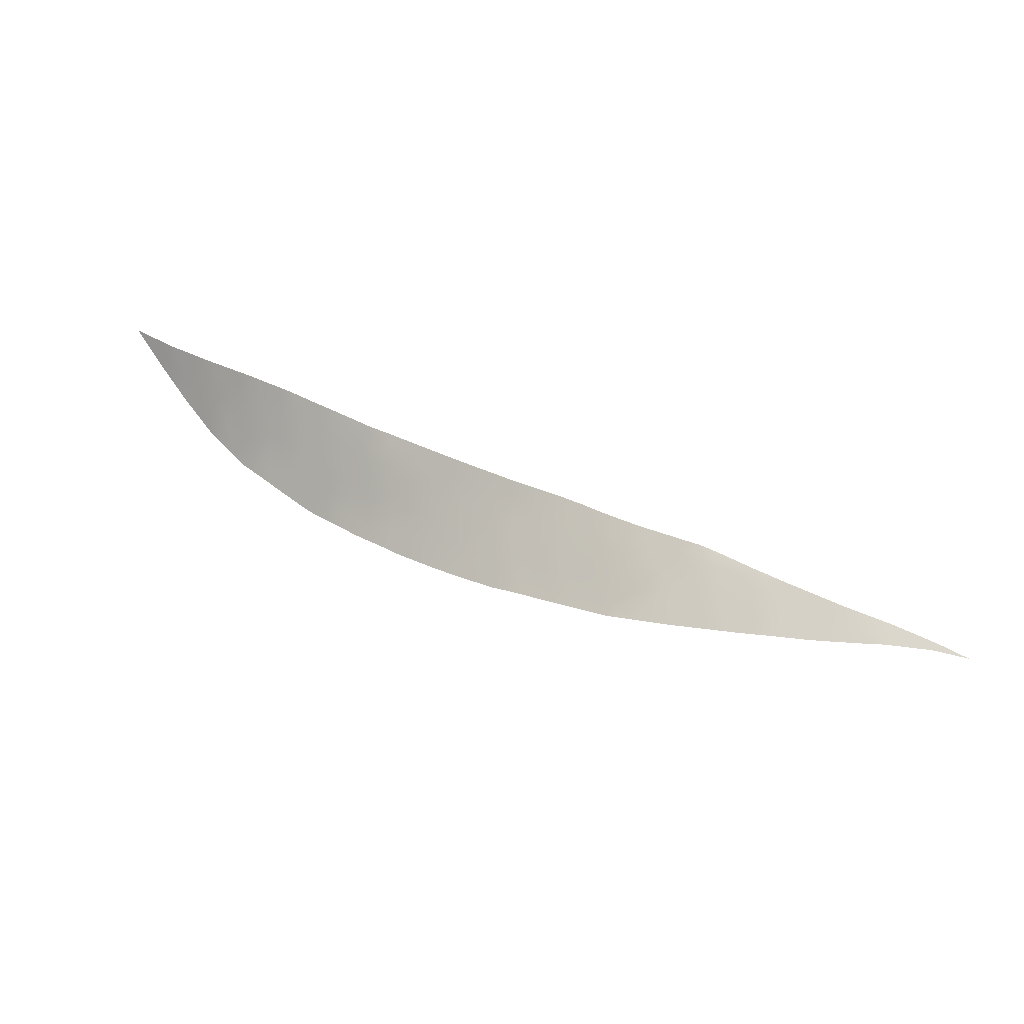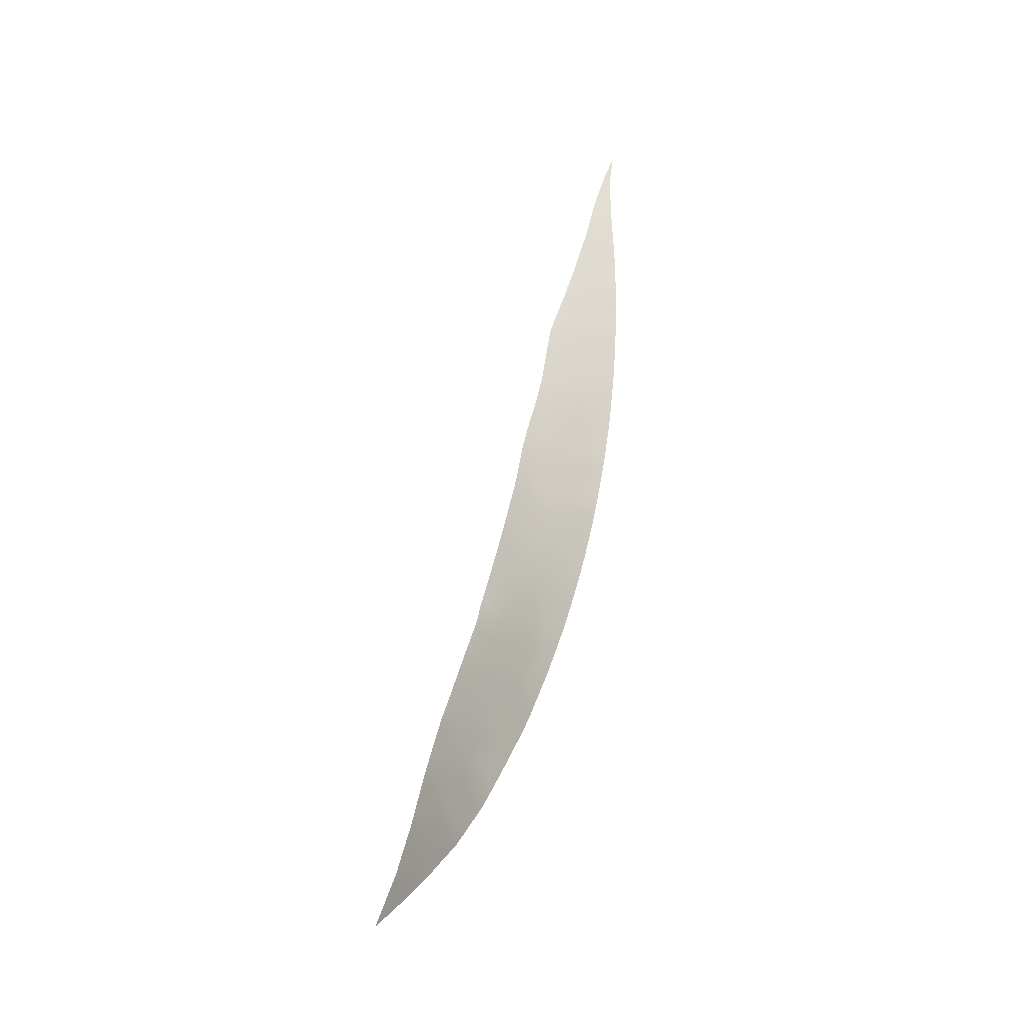
<metadata>
{"format":"obj","ext":"obj","renderer":"f3d","projection":"perspective","resolution":1024,"background":"white","views":[{"elev":41.6,"azim":64.7,"up":"+Z"},{"elev":53.9,"azim":-42.7,"up":"+Z"}]}
</metadata>
<code>
v -22.77 7.807 13.96
v -23.54 7.352 13.95
v -8.577 17.05 14.55
v -7.97 17.77 14.71
v -9.384 17.51 15
v -9.003 17.75 15
v -8.059 18.41 15
v -7.258 18.9 15
v -7.051 18.8 14.91
v -7.725 18.06 14.78
v -9.986 15.53 14.19
v -11.84 15.09 14.49
v -11.25 14.3 13.86
v -10.38 16.88 15
v -10.69 16.49 14.91
v -11.95 15.61 14.82
v -9.463 16.07 14.34
v -8.908 16.68 14.46
v -9.548 17.41 15
v -21.75 9.15 15
v -20.95 9.633 15
v -21.08 9.39 14.79
v -13.16 14.46 14.66
v -12.33 14.4 14.24
v -13.44 12.44 13.41
v -13.66 12.65 13.65
v -14.3 13.48 14.52
v -15.26 13.18 14.73
v -17.33 9.795 12.86
v -17.71 9.576 12.85
v -17.35 10.46 13.53
v -18.08 10.08 13.56
v -20.08 10.02 14.85
v -19.87 10.28 15
v -17.45 11.94 15
v -20.81 8.792 13.82
v -21.15 8.409 13.57
v -11.85 15.9 14.94
v -12.27 15.55 14.88
v -22.19 8.889 15
v -22.01 8.815 14.76
v -13.67 13.87 14.51
v -13.38 12.83 13.65
v -23.57 7.137 13.65
v -23.26 7.311 13.62
v -10.81 16.63 15
v -10.91 16.56 15
v -22.16 7.903 13.56
v -26.58 6.046 15
v -26.58 6.029 14.96
v -20.19 8.292 12.74
v -21.06 7.901 12.83
v -16.03 11.23 13.55
v -16.15 12.2 14.45
v -14.98 11.91 13.63
v -24.85 6.51 13.95
v -24.61 6.585 13.8
v -25.19 6.853 15
v -24.52 7.293 15
v -26.62 6.019 15
v -16.47 12.63 15
v -23.87 7.759 15
v -11.87 13.75 13.69
v -14.5 14.07 15
v -14.85 13.84 15
v -15.46 13.42 15
v -24.26 6.702 13.62
v -23.9 7.108 13.96
v -15.49 12.98 14.69
v -18.93 8.913 12.78
v -19.82 8.466 12.72
v -19.5 9.08 13.3
v -14.86 11.39 13.14
v -14.44 11.69 13.24
v -14.87 11.66 13.38
v -16.26 12.79 15
v -21.58 7.683 12.88
v -22.35 7.371 12.91
v -19.81 8.961 13.35
v -12.4 13.28 13.55
v -19.54 10.52 15
v -18.17 10.84 14.43
v -15.64 10.85 13.04
v -18.54 9.117 12.78
v -18.57 9.525 13.25
v -6.989 18.86 14.92
v -6.368 19.38 15
v -7.069 19.01 15
v -17.52 11.22 14.37
v -23.06 7.106 13.13
v -23.55 6.935 13.25
v -12.29 15.76 15
v -12.49 15.59 15
v -25.52 6.636 15
v -25.6 6.292 14.37
v -22.29 8.831 15
v -16.61 10.23 12.93
v -13.53 14.75 15
v -18.72 11.07 15
v -18.13 11.47 15
v -14.16 14.3 15
v -16.26 10.45 12.96
v -19.51 10.21 14.67
v -16.61 10.87 13.54
v -23.38 7.783 14.48
v -23.15 7.701 14.14
v -8.23 17.46 14.64
v -8.65 17.48 14.77
v -8.977 17.31 14.79
v -7.659 18.65 15
v -7.682 18.42 14.91
v -7.388 18.43 14.84
v -10.29 15.23 14.12
v -10.51 15.81 14.49
v -11.54 14.83 14.25
v -11.55 14.59 14.11
v -11.21 15.34 14.46
v -9.724 15.8 14.26
v -10.09 16.27 14.62
v -11.2 15.06 14.29
v -10.88 14.66 13.96
v -9.185 16.38 14.4
v -9.351 16.75 14.63
v -9.898 16.6 14.72
v -9.965 17.14 15
v -21.39 9.365 15
v -12.24 13.91 13.9
v -12.75 14.59 14.55
v -13.95 13.03 14.04
v -14.72 13.32 14.59
v -14.29 12.91 14.11
v -17.62 9.93 13.15
v -17.36 10.13 13.2
v -17.73 10.22 13.51
v -17.09 12.19 15
v -20.95 9.012 14.21
v -13.37 13.45 14.09
v -13.98 13.67 14.5
v -13.74 13.21 14.08
v -11.57 16.19 15
v -11.5 16.11 14.95
v -23 7.582 13.81
v -22.44 7.96 13.9
v -11.29 15.99 14.82
v -20.63 8.097 12.79
v -20.81 8.209 13.06
v -16.08 11.71 13.99
v -15.62 11.43 13.53
v -24.54 6.941 14.38
v -24.69 6.983 14.64
v -24.86 7.073 15
v -23.49 8.03 15
v -23.75 7.572 14.56
v -12.07 15.34 14.7
v -11.6 13.99 13.77
v -11.66 14.35 14.01
v -12 14.11 13.95
v -12.32 13.62 13.74
v -14.07 13.97 14.75
v -14.3 13.78 14.72
v -15.16 13.63 15
v -15 13.52 14.84
v -24.23 6.87 13.89
v -24.01 7.292 14.41
v -14.59 13.67 14.77
v -12.96 13.75 14.11
v -19.38 8.69 12.75
v -19.31 8.967 13.05
v -19.75 8.78 13.08
v -23.88 6.932 13.62
v -16.19 12.51 14.73
v -15.9 12.78 14.78
v -15.21 12.49 14.18
v -21.97 7.527 12.9
v -21.87 7.793 13.22
v -22.25 7.633 13.22
v -20.5 8.42 13.12
v -19.5 9.665 14.02
v -20.14 9.792 14.62
v -20.06 9.313 13.98
v -14.88 12.55 14.08
v -17.85 10.63 14.01
v -18.21 10.33 13.91
v -15.25 11.12 13.09
v -15.81 11.04 13.28
v -22.3 8.247 14.18
v -21.94 8.438 14.17
v -21.58 8.622 14.18
v -18.85 9.243 13.1
v -18.93 9.445 13.38
v -6.679 19.12 14.96
v -6.719 19.2 15
v -21.44 9.178 14.8
v -8.413 18.16 15
v -12.28 15.02 14.58
v -17.91 11.07 14.48
v -14.11 11.93 13.3
v -14.24 12.01 13.4
v -16.42 12.33 14.71
v -22.71 7.238 13.02
v -20.33 9.316 14.18
v -23.9 6.819 13.43
v -12.17 13.48 13.61
v -25.24 6.538 14.47
v -24.19 7.526 15
v -25.91 6.416 15
v -25.86 6.288 14.67
v -25.57 6.461 14.69
v -25.22 6.401 14.16
v -22.57 8.401 14.65
v -22.82 8.476 15
v -22.42 8.369 14.47
v -15.86 13.1 15
v -20.24 10.06 15
v -20.34 9.845 14.83
v -21.32 7.792 12.86
v -21.19 8.124 13.21
v -16.78 12.1 14.73
v -12.7 14.99 14.76
v -16.97 10.01 12.89
v -17 10.34 13.24
v -13.01 15.17 15
v -13.32 14.65 14.85
v -18.43 11.27 15
v -18.33 10.95 14.64
v -13.39 14.13 14.55
v -13.83 14.16 14.76
v -13.57 14.41 14.81
v -13.85 14.52 15
v -15.95 10.65 13
v -16.14 10.86 13.27
v -17.85 11.66 15
v -17.82 11.36 14.7
v -17.51 11.57 14.7
v -19.13 9.895 14.06
v -18.87 9.918 13.91
v -18.77 10.15 14.1
v -18.12 9.347 12.81
v -16.96 10.67 13.53
v -17.11 11.16 14.08
v -17.2 11.52 14.46
v -19.13 10.8 15
v -18.98 10.69 14.81
v -16.79 11.28 14.02
v -16.33 11.05 13.55
v -16.4 10.73 13.29
v -16.63 10.55 13.25
v -10.43 15.5 14.31
v -10.87 15.55 14.47
v -11.26 15.66 14.64
v -10.22 15.96 14.49
v -10.79 15.2 14.26
v -10.99 14.88 14.13
v -9.276 17.16 14.8
v -9.749 16.21 14.49
v -17.16 11.86 14.75
v -13.68 13.54 14.29
v -14.08 13.28 14.28
v -11.9 16 15
v -15.66 11.71 13.79
v -15.76 11.92 14.01
v -23.51 7.863 14.75
v -11.61 15.41 14.61
v -13.1 13.45 13.97
v -15.45 12.17 14.06
v -15.56 12.43 14.31
v -20.36 8.653 13.33
v -20.09 8.58 13.05
v -19.85 9.724 14.33
v -20.11 9.548 14.31
v -19.81 9.483 14.01
v -15.06 12.2 13.89
v -12.75 13 13.51
v -17.91 10.37 13.77
v -15.5 11.19 13.26
v -15.2 11.43 13.33
v -22.1 8.149 13.87
v -21.72 8.333 13.86
v -21.29 8.797 14.18
v -21.46 8.94 14.5
v -8.767 17.91 15
v -12.09 14.74 14.36
v -17.81 10.89 14.24
v -13.78 12.18 13.35
v -13.91 12.23 13.44
v -14.57 11.95 13.49
v -14.3 12.23 13.59
v -16.13 11.95 14.22
v -14.27 12.58 13.85
v -14.59 12.74 14.1
v -14.55 12.43 13.85
v -20.34 9.566 14.49
v -24.06 7.457 14.73
v -25.96 6.195 14.59
v -22.86 8.232 14.69
v -22.61 8.122 14.29
v -20.62 9.834 15
v -20.59 9.087 14.05
v -16.47 12 14.46
v -12.47 14.71 14.48
v -13 14.82 14.8
v -13.1 13.99 14.33
v -19.16 10.14 14.36
v -17.17 10.8 13.77
v -19.12 9.611 13.7
v -18.62 10.87 14.75
v -18.8 10.47 14.47
v -18.5 10.34 14.12
v -16.57 11.17 13.79
v -8.404 17.26 14.59
v -8.341 17.83 14.84
v -10.91 15.89 14.66
v -10.98 16.19 14.83
v -10.53 16.19 14.7
v -11.52 15.12 14.42
v -10.58 14.94 14.04
v -9.029 17.01 14.65
v -9.525 16.44 14.53
v -9.512 17.11 14.85
v -10.25 16.57 14.81
v -12.95 14.25 14.43
v -13.98 12.75 13.86
v -14.5 13.11 14.34
v -14.82 12.95 14.36
v -16.74 12.45 15
v -20.92 9.287 14.54
v -21.17 9.088 14.47
v -21.1 8.678 13.88
v -20.95 8.581 13.64
v -13.43 13.11 13.87
v -13.7 12.91 13.85
v -11.18 16.28 14.94
v -11.24 16.38 15
v -22.57 7.678 13.58
v -11.63 15.79 14.82
v -20.89 8.388 13.35
v -15.81 12.16 14.24
v -15.98 11.5 13.76
v -15.26 11.69 13.58
v -24.57 6.765 14.09
v -24.85 6.677 14.27
v -23.5 7.561 14.25
v -24.33 7.237 14.69
v -13.03 13.07 13.67
v -12.68 13.35 13.71
v -12.64 13.71 13.93
v -13.34 13.78 14.31
v -15.87 12.45 14.49
v -15.5 12.71 14.49
v -20.5 8.831 13.66
v -20.68 8.602 13.48
v -19.48 9.398 13.68
v -19.76 9.236 13.68
v -19.88 9.97 14.65
v -14.75 12.22 13.76
v -15.17 12.82 14.41
v -13.09 12.72 13.46
v -17.56 10.58 13.78
v -18.18 10.64 14.22
v -22.14 8.541 14.46
v -21.85 8.055 13.55
v -21.49 8.229 13.55
v -21.37 8.509 13.87
v -21.79 8.726 14.48
v -21.72 8.987 14.76
v -8.117 18.06 14.88
v -17.46 10.93 14.05
v -13.91 12.47 13.61
v -22.9 7.33 13.33
v -20.66 9.334 14.42
v -20.25 9.085 13.82
v -19.97 9.11 13.66
v -25.29 6.656 14.76
v -23.75 7.363 14.21
v -26.31 6.197 15
v -26.32 6.097 14.81
v -23.09 8.298 15
v -22.55 8.653 15
v -22.35 8.619 14.76
v -16.82 11.54 14.27
v -16.26 11.37 13.8
v -12.75 15.38 15
v -13.27 14.96 15
v -12.47 15.3 14.83
v -19.5 9.926 14.33
v -18.5 10.03 13.78
v -18.71 9.727 13.58
v -18.31 9.702 13.29
v -16.84 10.98 13.77
v -19.26 10.53 14.83
v -19.12 10.4 14.62
v -18.52 10.65 14.47
v -16.83 11.8 14.51
v -18.42 9.407 13.03
v -23.18 8.059 14.74
v -10.15 15.73 14.35
v -9.954 15.97 14.42
v -12.73 14.09 14.23
v -11.92 14.48 14.15
v -20.14 8.844 13.43
v -21.56 7.935 13.2
v -18.05 9.638 13.09
v -16.48 11.46 14.01
v -11.77 14.73 14.26
v -11.26 14.72 14.11
v -10.03 16.85 14.88
v -15.37 11.93 13.84
v -25 6.786 14.65
v -22.61 7.453 13.26
v -16.46 11.76 14.25
v -12.56 14.42 14.36
v -20.7 9.562 14.74
v -26.12 6.217 14.82
v -23.24 7.169 13.39
v -24.28 7.05 14.28
v -9.691 16.81 14.76
v -18.12 11.25 14.78
v -17.88 9.841 13.21
v -23.31 7.505 13.97
v -19.15 9.274 13.31
v -22.97 7.929 14.34
v -12.38 14.1 14.07
f 3 310 108
f 112 110 111
f 10 112 111
f 249 312 250
f 5 254 109
f 126 20 193
f 34 33 354
f 41 40 96
f 2 44 45
f 46 47 15
f 259 92 38
f 25 43 26
f 16 38 92
f 50 49 60
f 199 61 325
f 155 156 157
f 159 160 138
f 65 161 162
f 27 160 165
f 162 130 165
f 68 163 170
f 73 74 75
f 174 175 176
f 267 177 268
f 269 270 271
f 80 203 158
f 81 34 103
f 191 87 192
f 9 86 88
f 8 9 88
f 281 6 108
f 12 195 282
f 284 25 285
f 54 171 199
f 289 290 291
f 145 177 146
f 14 46 15
f 90 369 414
f 179 292 270
f 67 202 170
f 92 93 39
f 286 55 75
f 203 63 158
f 95 207 294
f 41 365 40
f 91 90 414
f 213 76 172
f 297 21 412
f 215 179 33
f 74 286 75
f 220 221 133
f 224 306 225
f 42 227 159
f 226 228 227
f 98 228 223
f 230 185 231
f 232 233 234
f 100 417 233
f 256 234 241
f 99 242 243
f 85 189 394
f 104 247 246
f 239 221 247
f 231 245 246
f 10 7 366
f 4 10 366
f 105 395 262
f 106 105 342
f 310 107 108
f 6 109 108
f 109 6 5
f 110 7 111
f 112 8 110
f 8 112 9
f 114 248 396
f 312 314 313
f 116 13 405
f 263 250 335
f 252 248 249
f 263 154 12
f 405 121 253
f 253 316 252
f 254 123 317
f 314 119 320
f 17 318 255
f 123 319 416
f 21 126 22
f 193 22 126
f 26 331 322
f 131 258 323
f 181 324 356
f 30 132 418
f 29 133 132
f 133 31 134
f 135 35 256
f 218 256 393
f 326 22 327
f 37 329 328
f 139 257 258
f 331 43 330
f 332 47 333
f 16 92 39
f 45 142 419
f 45 369 142
f 313 15 47
f 16 335 38
f 52 145 146
f 145 51 177
f 217 146 336
f 288 261 337
f 338 148 260
f 260 339 407
f 149 341 340
f 154 16 39
f 63 155 157
f 155 13 156
f 157 156 399
f 42 159 138
f 159 64 160
f 138 160 27
f 161 66 162
f 28 162 66
f 57 67 163
f 170 163 67
f 343 59 150
f 415 149 340
f 64 165 160
f 165 64 65
f 65 162 165
f 162 28 130
f 165 130 27
f 344 264 330
f 345 346 166
f 137 347 257
f 71 167 169
f 167 70 168
f 68 170 44
f 76 61 171
f 54 348 171
f 171 172 76
f 337 266 348
f 407 272 265
f 266 173 349
f 78 174 176
f 174 77 175
f 176 175 48
f 51 71 268
f 169 268 71
f 350 351 267
f 352 271 353
f 385 354 269
f 292 412 370
f 355 181 272
f 25 357 43
f 344 273 345
f 182 274 358
f 83 184 275
f 184 73 276
f 185 275 148
f 148 276 339
f 361 278 277
f 362 363 278
f 187 364 360
f 70 84 189
f 85 190 189
f 189 168 70
f 86 191 88
f 192 88 191
f 193 20 365
f 364 280 365
f 363 328 279
f 280 279 327
f 12 154 195
f 154 39 384
f 359 182 283
f 198 74 197
f 287 285 368
f 61 199 171
f 287 291 355
f 368 322 289
f 290 323 324
f 44 91 414
f 336 351 329
f 90 200 369
f 200 78 409
f 326 136 370
f 180 372 353
f 202 91 170
f 408 58 373
f 374 2 342
f 164 293 343
f 68 374 164
f 375 376 413
f 56 341 209
f 204 373 208
f 209 204 95
f 211 377 295
f 210 295 296
f 96 378 379
f 41 96 379
f 66 213 69
f 33 34 214
f 33 179 354
f 77 216 401
f 216 52 217
f 37 362 217
f 362 361 401
f 372 180 371
f 371 298 350
f 380 403 410
f 381 338 147
f 299 288 54
f 219 301 128
f 195 300 282
f 29 220 133
f 220 97 221
f 133 221 31
f 93 382 384
f 222 383 301
f 379 212 360
f 212 296 186
f 186 143 277
f 100 224 417
f 224 99 306
f 398 321 302
f 166 302 347
f 101 159 227
f 159 101 64
f 42 226 227
f 226 23 228
f 227 228 229
f 98 229 228
f 229 101 227
f 223 228 23
f 102 230 231
f 230 83 185
f 231 185 53
f 35 232 234
f 232 100 233
f 234 233 89
f 225 82 196
f 233 196 89
f 385 235 303
f 388 386 387
f 84 238 394
f 238 30 402
f 89 367 240
f 367 358 304
f 240 304 389
f 393 256 241
f 256 35 234
f 241 234 89
f 387 236 305
f 305 352 420
f 242 81 390
f 103 391 390
f 307 392 306
f 243 306 99
f 392 308 359
f 391 303 307
f 244 380 240
f 104 309 389
f 97 102 247
f 246 247 102
f 104 239 247
f 239 31 221
f 247 221 97
f 102 231 246
f 231 53 245
f 246 245 104
f 421 105 106
f 107 311 108
f 404 116 115
f 117 249 250
f 249 114 312
f 250 312 144
f 120 252 117
f 254 317 109
f 119 255 124
f 125 406 416
f 129 258 131
f 134 32 418
f 135 256 218
f 137 257 139
f 139 258 129
f 140 259 38
f 38 141 140
f 334 1 142
f 147 260 261
f 261 260 407
f 105 262 153
f 164 343 415
f 265 173 266
f 79 400 268
f 178 269 271
f 269 179 270
f 271 270 180
f 181 356 173
f 273 80 345
f 183 274 182
f 275 276 148
f 186 277 187
f 278 188 187
f 188 279 280
f 279 136 327
f 194 281 311
f 108 311 281
f 404 282 399
f 283 182 367
f 197 285 198
f 285 197 284
f 286 198 287
f 287 289 291
f 289 131 290
f 291 290 181
f 292 201 270
f 180 270 201
f 211 295 210
f 210 296 212
f 214 297 215
f 412 215 297
f 362 401 217
f 36 298 136
f 403 147 410
f 299 410 288
f 219 300 195
f 300 219 128
f 235 305 236
f 237 303 235
f 367 304 240
f 305 235 178
f 307 306 243
f 392 307 308
f 307 237 308
f 309 381 403
f 1 421 106
f 421 395 105
f 106 342 419
f 311 107 4
f 10 111 7
f 113 11 248
f 144 312 313
f 312 114 314
f 313 314 15
f 156 13 116
f 405 115 116
f 16 263 335
f 263 117 250
f 335 250 144
f 117 252 249
f 252 113 248
f 249 248 114
f 251 396 397
f 118 255 397
f 255 118 17
f 251 119 314
f 114 251 314
f 117 315 120
f 315 117 263
f 154 263 16
f 315 404 115
f 120 315 115
f 120 405 253
f 405 13 121
f 120 253 252
f 253 121 316
f 252 316 113
f 317 18 3
f 109 317 3
f 17 122 318
f 123 318 122
f 122 18 123
f 317 123 18
f 123 254 319
f 19 319 254
f 254 5 19
f 15 320 14
f 320 15 314
f 124 320 119
f 318 124 255
f 125 319 19
f 14 320 406
f 23 321 128
f 422 411 398
f 158 127 346
f 331 129 322
f 131 322 129
f 258 27 323
f 130 323 27
f 324 28 356
f 28 324 130
f 132 30 29
f 132 133 134
f 325 135 218
f 327 136 326
f 22 326 412
f 36 328 329
f 328 36 136
f 144 332 141
f 139 330 137
f 138 257 42
f 257 138 258
f 27 258 138
f 129 331 139
f 330 139 331
f 43 331 26
f 47 332 313
f 141 333 140
f 333 141 332
f 369 409 142
f 334 143 1
f 143 334 48
f 332 144 313
f 141 335 144
f 335 141 38
f 52 146 217
f 217 336 37
f 54 288 337
f 288 147 261
f 337 261 265
f 147 338 260
f 338 53 148
f 265 261 407
f 260 148 339
f 407 339 55
f 150 341 149
f 341 56 340
f 57 340 56
f 59 151 150
f 151 58 408
f 150 408 341
f 152 62 262
f 153 262 62
f 105 153 342
f 399 422 157
f 68 415 163
f 415 68 164
f 150 149 343
f 163 340 57
f 340 163 415
f 43 344 330
f 330 264 137
f 344 345 264
f 345 158 346
f 264 345 166
f 137 264 166
f 257 347 42
f 348 172 171
f 54 337 348
f 337 265 266
f 348 266 349
f 407 55 272
f 265 272 173
f 400 350 267
f 350 36 351
f 267 351 177
f 51 268 177
f 72 352 353
f 352 178 271
f 353 271 180
f 178 385 269
f 385 103 354
f 269 354 179
f 201 292 370
f 292 179 215
f 286 355 55
f 272 55 355
f 173 272 181
f 356 349 173
f 357 273 344
f 344 43 357
f 345 80 158
f 274 32 134
f 134 358 274
f 358 134 31
f 359 183 182
f 83 275 185
f 184 276 275
f 185 148 53
f 73 75 276
f 75 339 276
f 339 75 55
f 41 379 360
f 186 187 360
f 48 361 277
f 361 362 278
f 277 278 187
f 362 37 363
f 278 363 188
f 187 188 364
f 360 364 41
f 190 420 189
f 168 420 72
f 365 20 40
f 41 364 365
f 364 188 280
f 365 280 193
f 188 363 279
f 363 37 328
f 279 328 136
f 193 327 22
f 327 193 280
f 7 194 366
f 311 366 194
f 154 384 195
f 283 196 82
f 182 358 367
f 196 283 89
f 367 89 283
f 286 74 198
f 198 285 287
f 285 25 368
f 26 368 25
f 286 287 355
f 355 291 181
f 287 368 289
f 368 26 322
f 289 322 131
f 181 290 324
f 290 131 323
f 324 323 130
f 177 351 336
f 37 336 329
f 336 146 177
f 329 351 36
f 409 78 176
f 176 334 409
f 334 176 48
f 21 22 412
f 201 371 180
f 372 79 353
f 72 353 79
f 94 373 58
f 373 204 408
f 44 2 68
f 342 153 374
f 62 293 153
f 293 62 205
f 205 343 293
f 343 205 59
f 153 293 164
f 94 206 208
f 207 208 206
f 375 49 50
f 50 376 375
f 208 207 95
f 206 375 413
f 294 413 376
f 341 204 209
f 373 94 208
f 204 208 95
f 295 377 395
f 421 296 295
f 211 210 378
f 379 378 210
f 212 379 210
f 214 215 33
f 215 412 292
f 34 354 103
f 361 175 401
f 175 361 48
f 401 175 77
f 79 372 400
f 371 400 372
f 201 370 298
f 298 370 136
f 400 371 350
f 371 201 298
f 350 298 36
f 199 325 218
f 410 393 380
f 381 53 338
f 403 381 147
f 218 299 199
f 54 199 299
f 195 384 219
f 128 301 23
f 300 411 24
f 219 222 301
f 222 219 382
f 383 223 301
f 223 383 98
f 23 301 223
f 219 384 382
f 93 384 39
f 360 212 186
f 143 186 296
f 277 143 48
f 302 166 398
f 321 226 302
f 226 321 23
f 302 226 347
f 42 347 226
f 303 103 385
f 236 237 235
f 85 388 387
f 388 32 386
f 387 386 236
f 386 237 236
f 394 238 402
f 388 402 418
f 358 31 304
f 239 304 31
f 304 239 389
f 104 389 239
f 85 387 190
f 305 190 387
f 235 385 178
f 190 305 420
f 305 178 352
f 420 352 72
f 366 311 4
f 242 390 243
f 103 390 81
f 391 243 390
f 243 391 307
f 85 394 388
f 82 392 359
f 359 308 183
f 391 103 303
f 307 303 237
f 183 308 386
f 183 386 32
f 53 381 245
f 309 245 381
f 403 380 244
f 245 309 104
f 393 241 380
f 240 380 241
f 241 89 240
f 244 240 389
f 389 309 244
f 3 108 109
f 127 158 63
f 213 172 69
f 218 393 299
f 394 189 84
f 395 152 262
f 396 248 11
f 119 251 397
f 263 12 315
f 416 319 125
f 422 399 24
f 157 127 63
f 69 172 349
f 24 399 282
f 44 170 91
f 401 216 217
f 282 404 12
f 404 315 12
f 115 405 120
f 124 416 406
f 1 106 142
f 79 268 169
f 268 400 267
f 116 399 156
f 399 116 404
f 142 409 334
f 309 403 244
f 396 251 114
f 396 118 397
f 118 396 11
f 397 255 119
f 320 124 406
f 14 406 125
f 411 321 398
f 321 411 128
f 408 150 151
f 408 204 341
f 349 172 348
f 32 274 183
f 82 359 283
f 288 410 147
f 370 412 326
f 153 164 374
f 206 413 207
f 207 413 294
f 152 395 377
f 295 395 421
f 393 410 299
f 128 411 300
f 296 1 143
f 308 237 386
f 69 349 356
f 44 414 45
f 79 169 72
f 167 168 169
f 127 422 346
f 134 418 132
f 416 318 123
f 415 343 149
f 28 69 356
f 2 374 68
f 300 24 282
f 166 346 398
f 388 418 32
f 392 82 225
f 416 124 318
f 30 418 402
f 414 369 45
f 417 196 233
f 106 419 142
f 45 419 2
f 369 200 409
f 28 66 69
f 417 224 225
f 196 417 225
f 419 342 2
f 422 127 157
f 137 166 347
f 420 168 189
f 296 421 1
f 388 394 402
f 168 72 169
f 422 398 346
f 422 24 411
f 392 225 306

</code>
